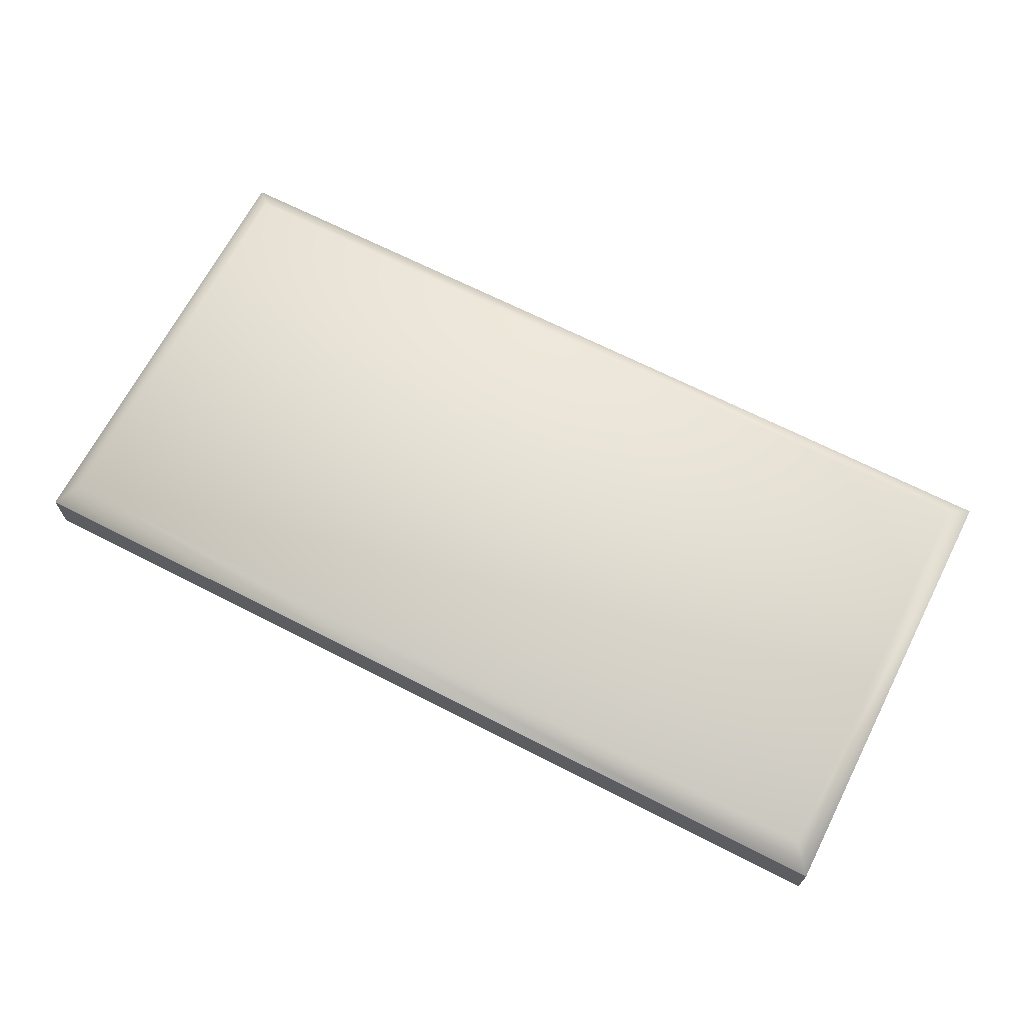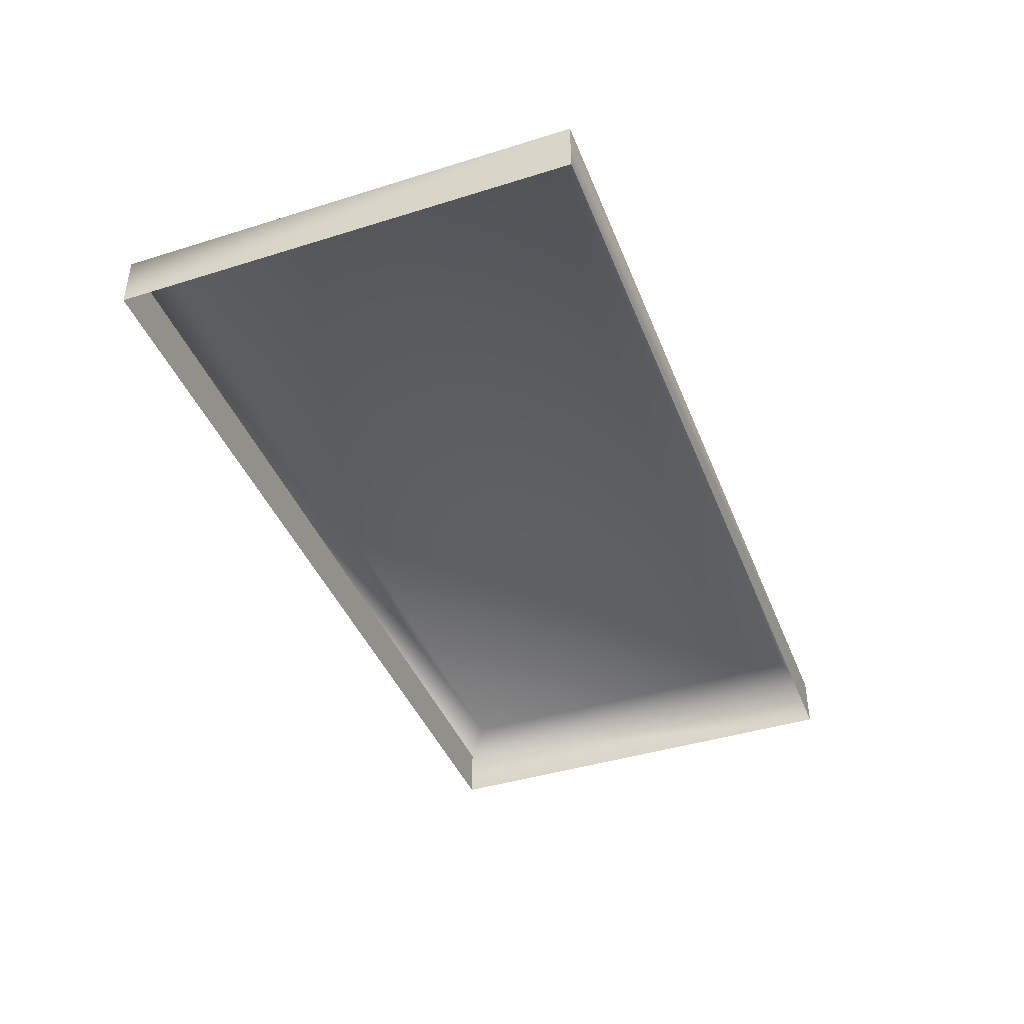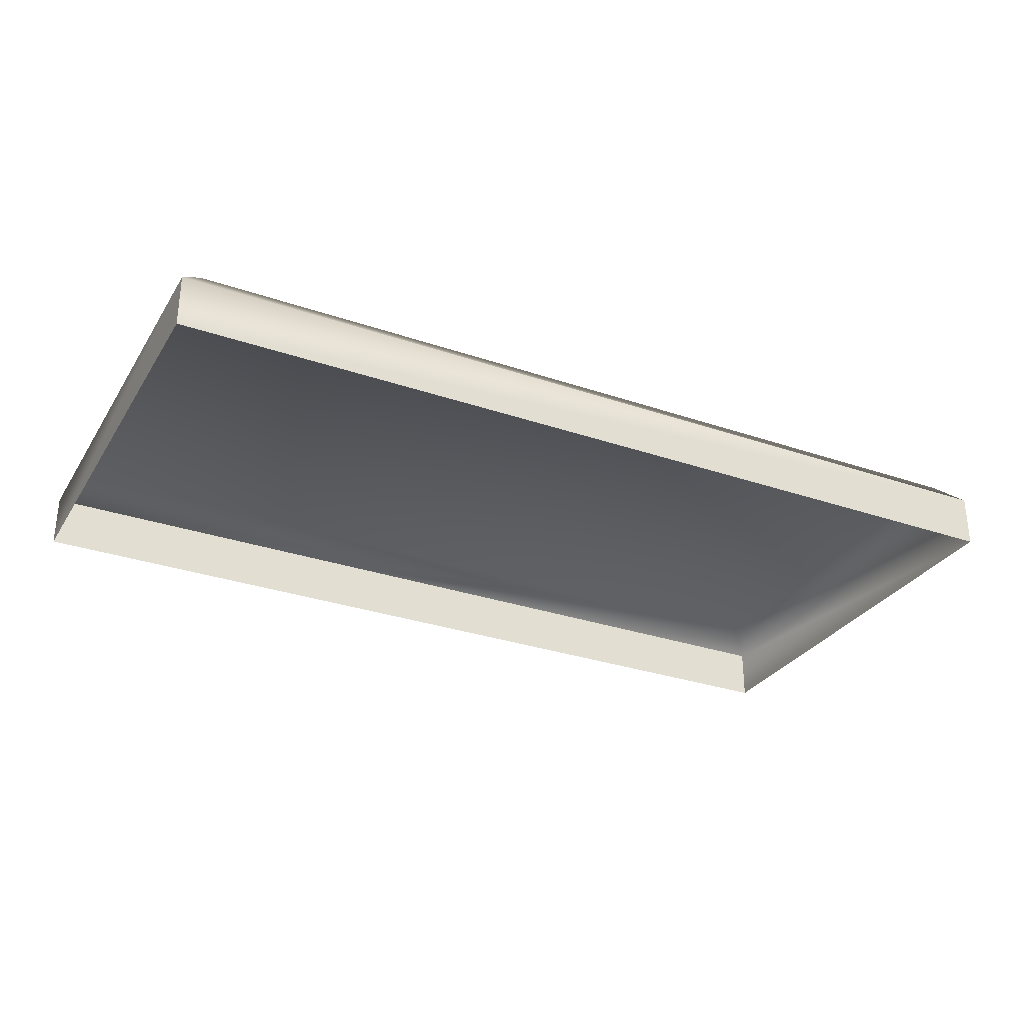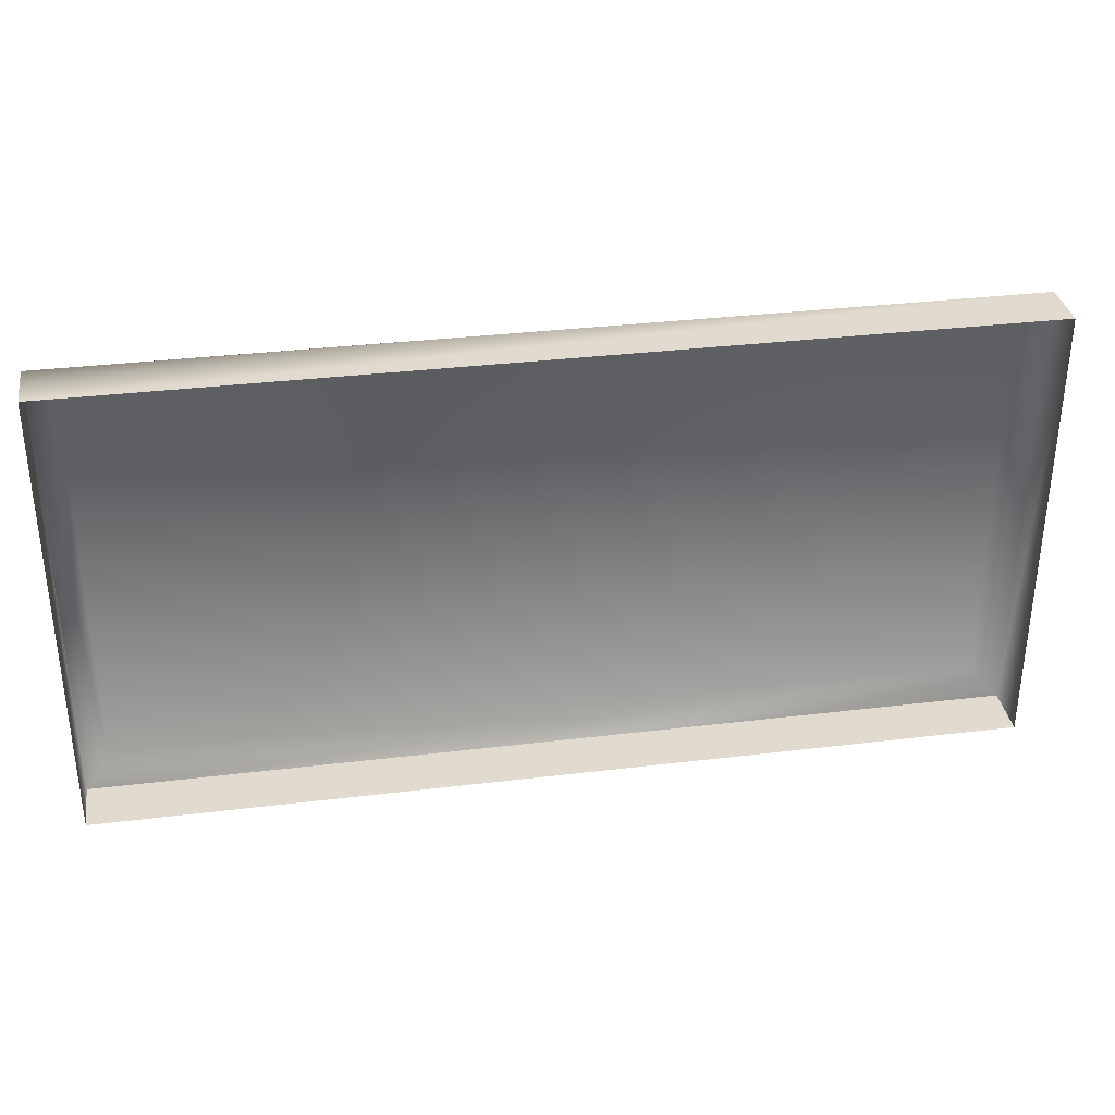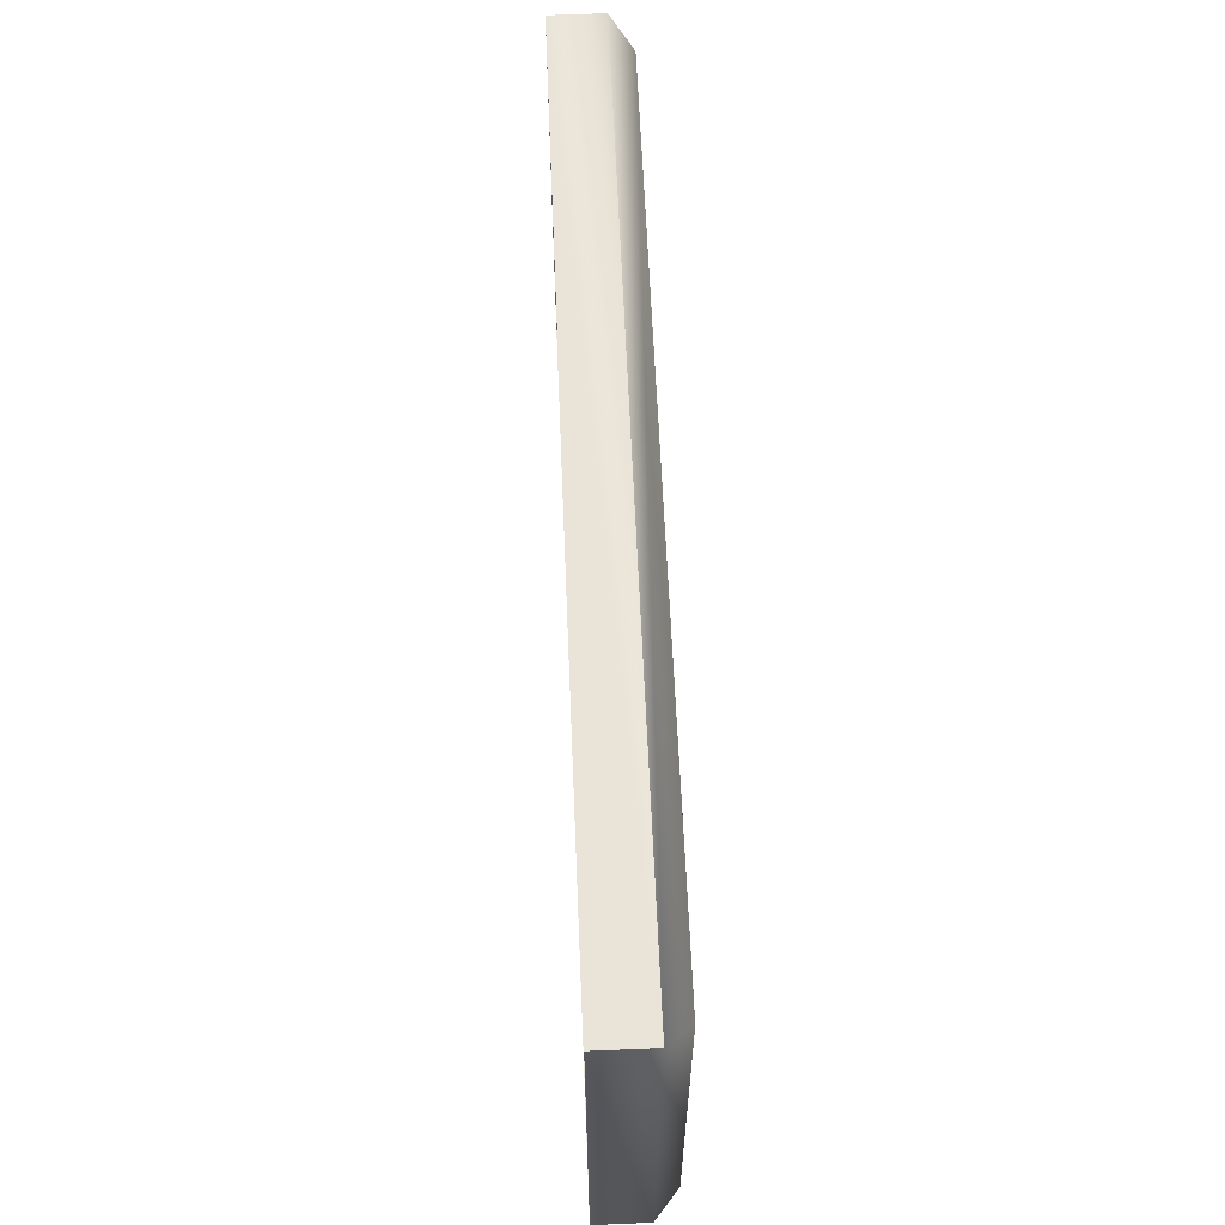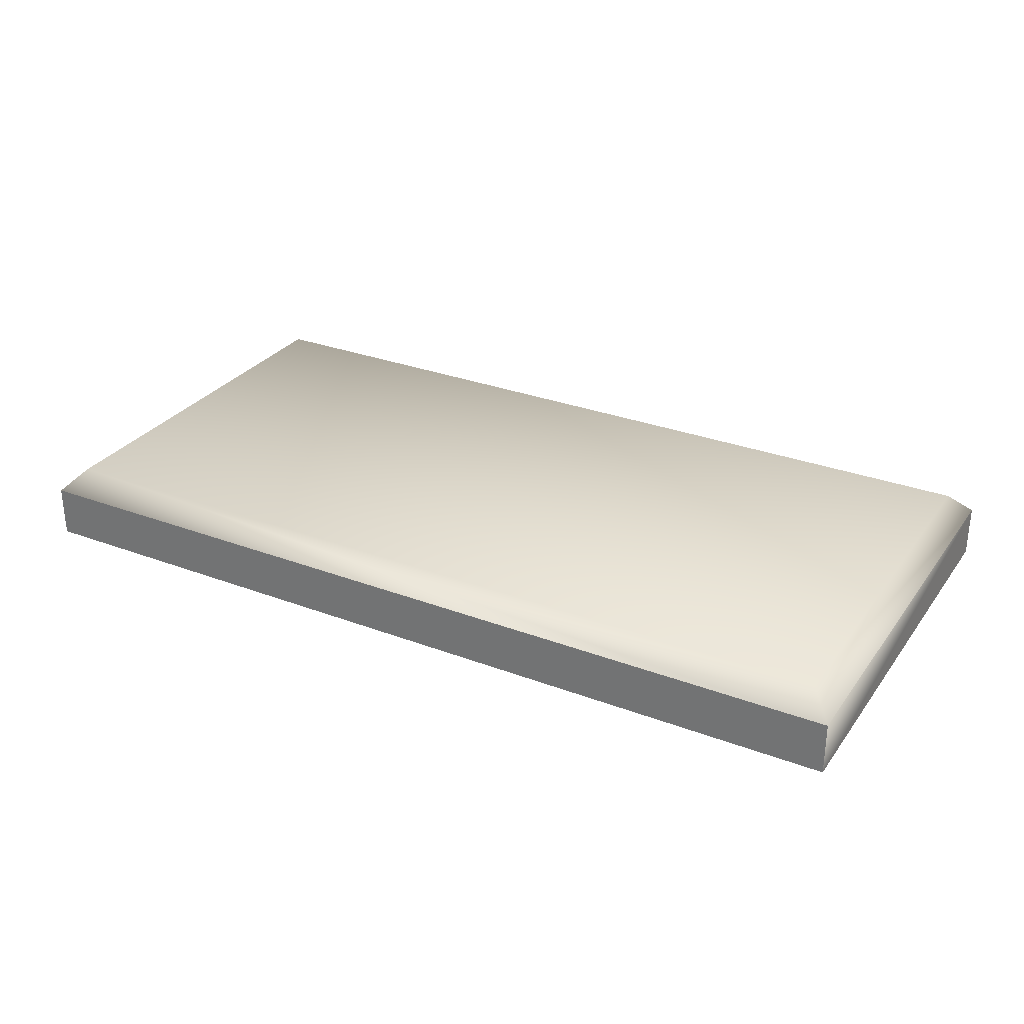
<metadata>
{"format":"obj","ext":"obj","renderer":"f3d","projection":"perspective","resolution":1024,"background":"white","views":[{"elev":67.3,"azim":27.2,"up":"+Z"},{"elev":-42.0,"azim":110.6,"up":"+Z"},{"elev":-30.1,"azim":153.4,"up":"+Z"},{"elev":33.6,"azim":170.6,"up":"+Y"},{"elev":61.2,"azim":-92.4,"up":"+Y"},{"elev":29.6,"azim":29.1,"up":"+Z"}]}
</metadata>
<code>
g s_plaque_thrain
v 1.499e+04 87.25 -7428
v 1.499e+04 27.25 -7428
v 1.499e+04 27.25 -7421
v 1.499e+04 84.25 -7418
v 1.499e+04 87.25 -7421
v 1.499e+04 27.25 -7421
v 1.511e+04 27.25 -7421
v 1.499e+04 27.25 -7421
v 1.499e+04 27.25 -7428
v 1.511e+04 27.25 -7428
v 1.511e+04 87.25 -7421
v 1.511e+04 27.25 -7421
v 1.511e+04 27.25 -7428
v 1.511e+04 87.25 -7428
v 1.499e+04 87.25 -7421
v 1.511e+04 87.25 -7421
v 1.511e+04 87.25 -7428
v 1.499e+04 87.25 -7428
v 1.499e+04 87.25 -7421
v 1.511e+04 27.25 -7421
v 1.511e+04 30.25 -7418
v 1.499e+04 30.25 -7418
v 1.511e+04 87.25 -7421
v 1.511e+04 84.25 -7418
f 3 1 2
f 1 3 19
f 6 4 5
f 4 6 22
f 20 22 6
f 22 20 21
f 23 21 20
f 21 23 24
f 24 5 4
f 5 24 23
f 9 7 8
f 7 9 10
f 13 11 12
f 11 13 14
f 17 15 16
f 15 17 18
v 1.511e+04 84.25 -7418
v 1.499e+04 84.25 -7418
v 1.499e+04 30.25 -7418
v 1.511e+04 30.25 -7418
f 27 25 26
f 25 27 28

</code>
